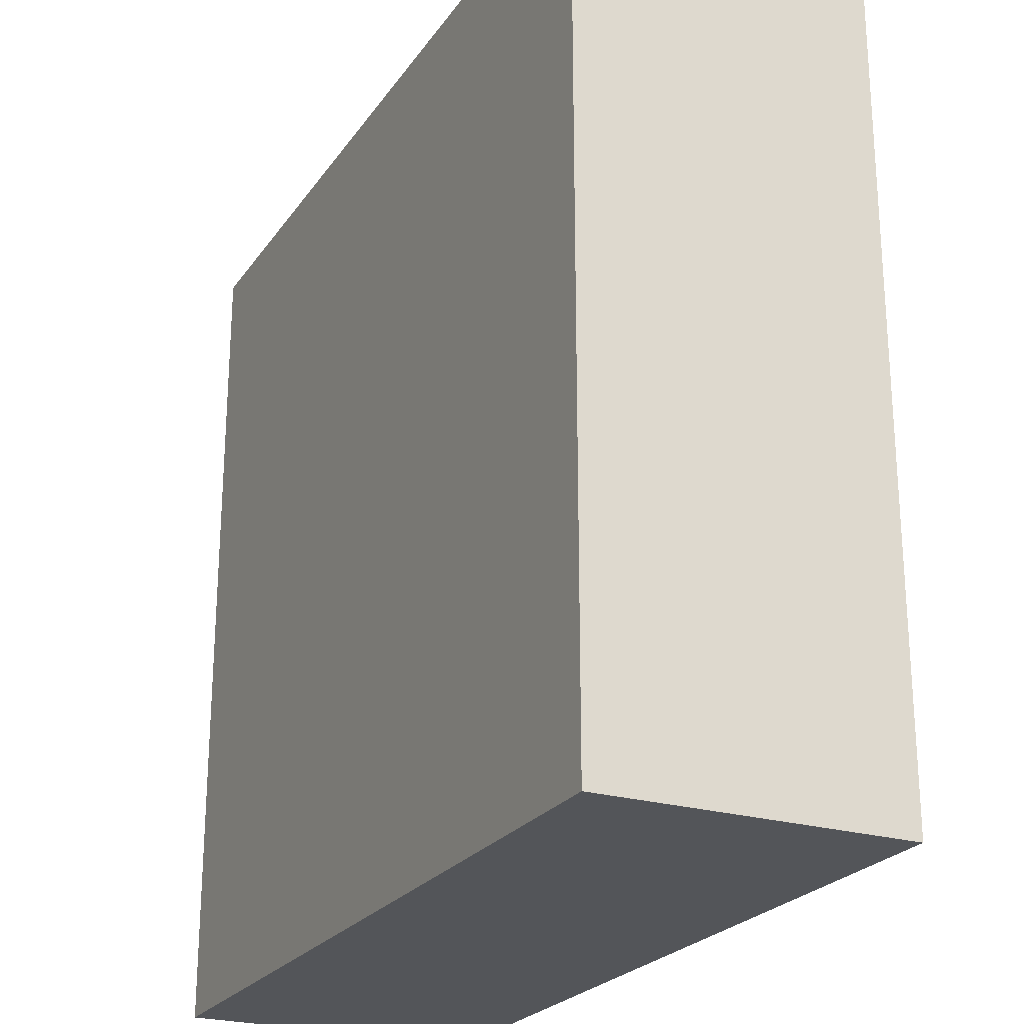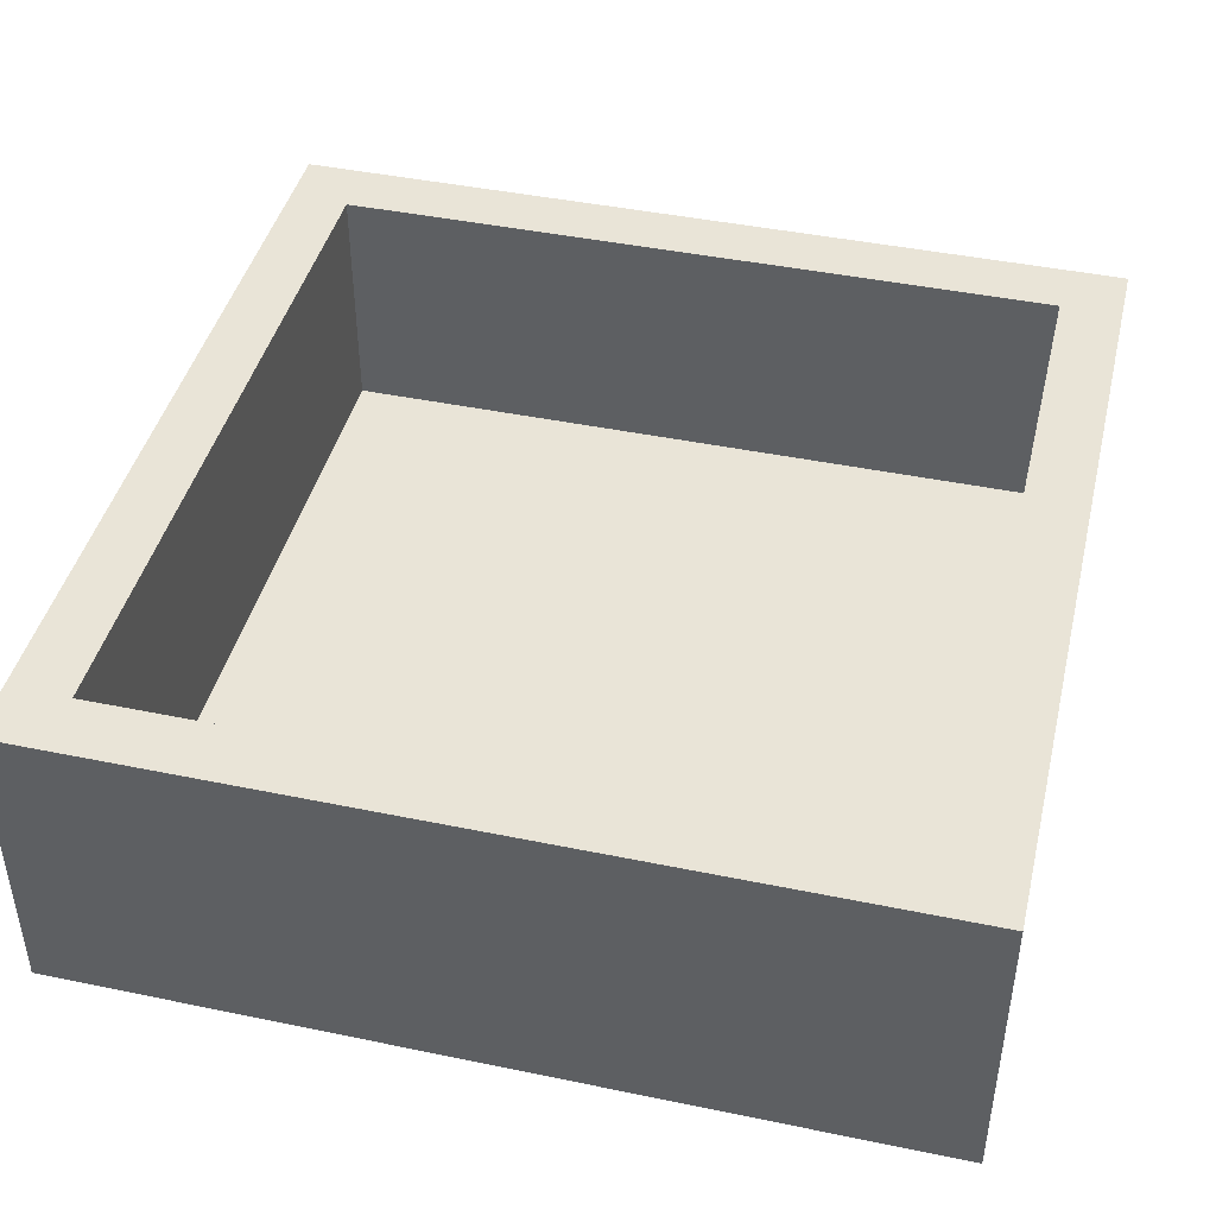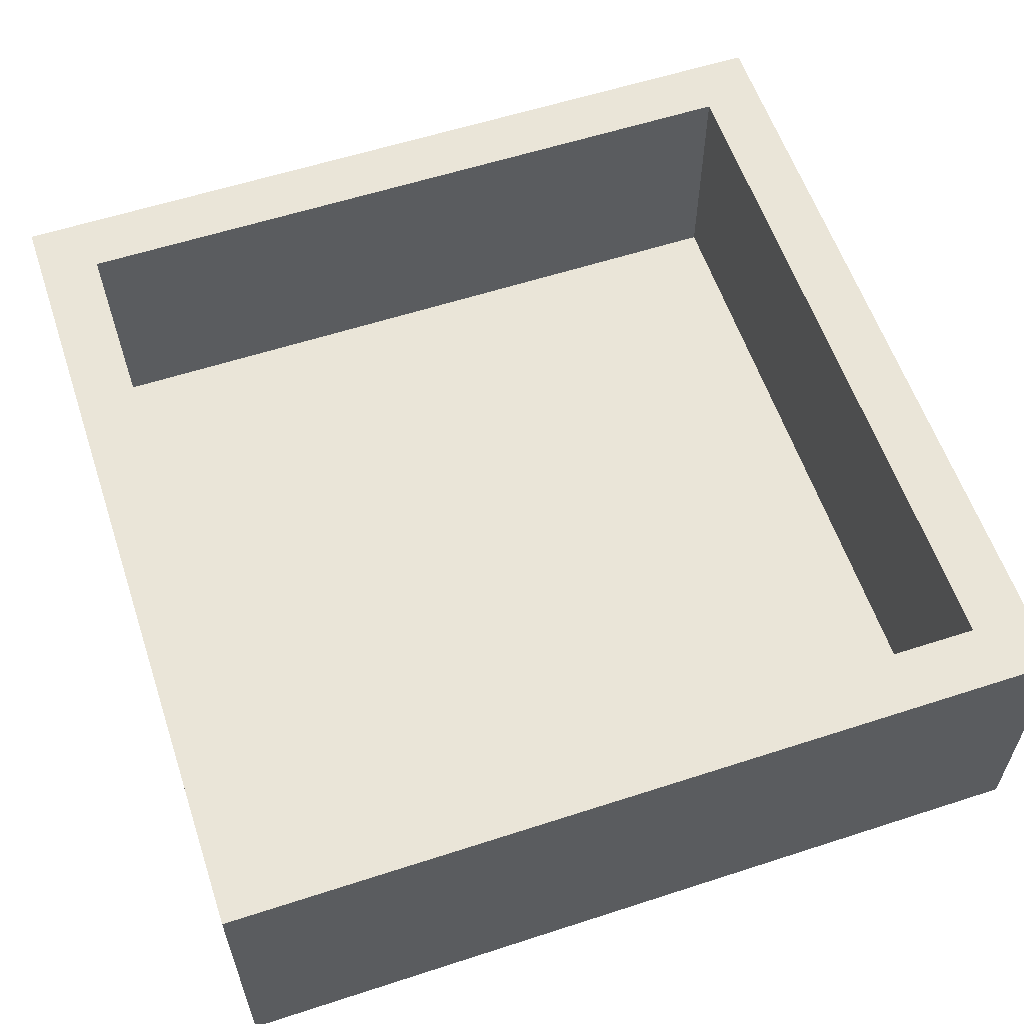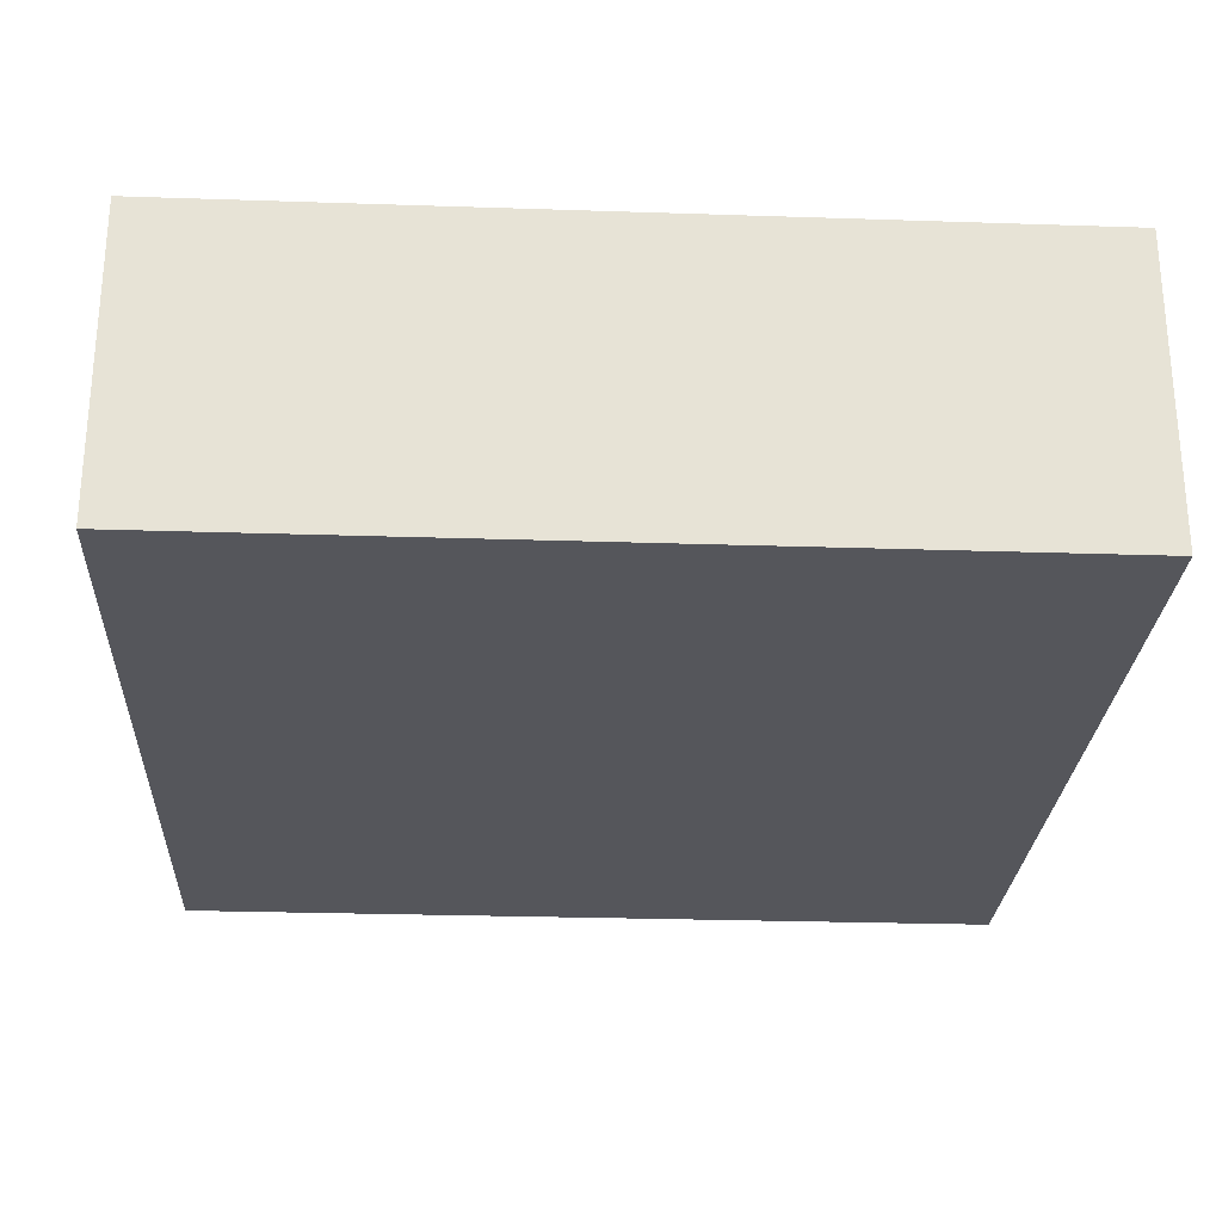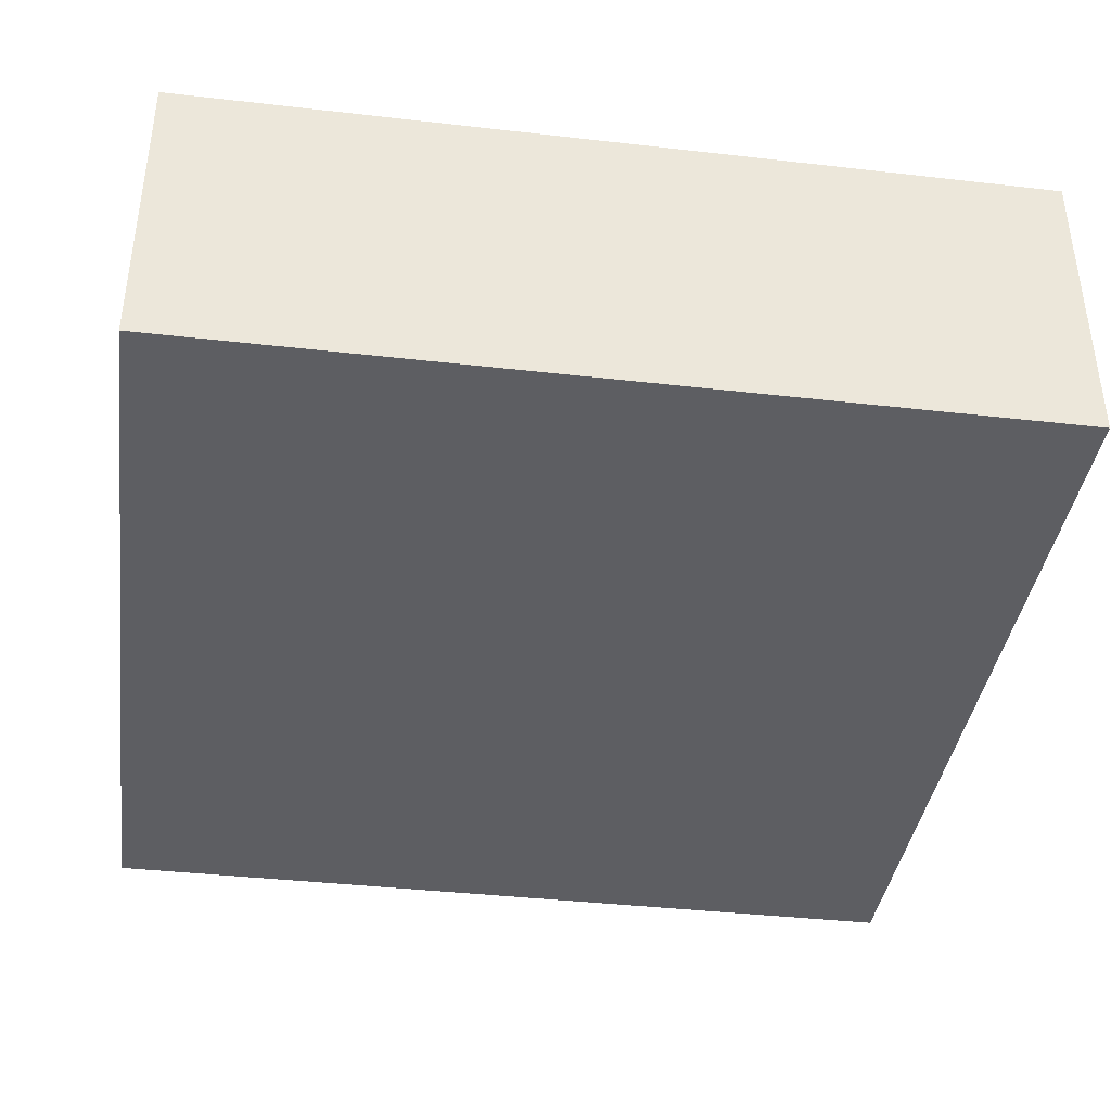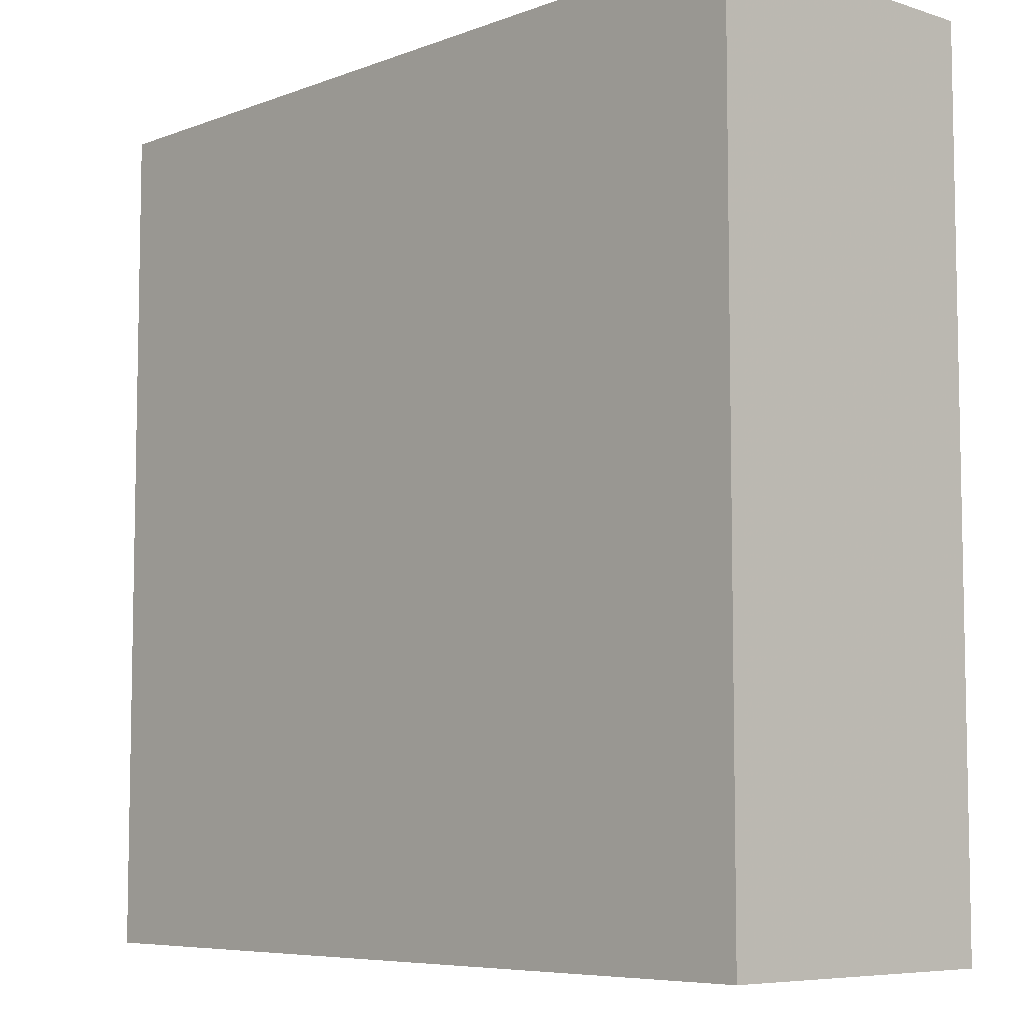
<metadata>
{"format":"obj","ext":"obj","renderer":"f3d","projection":"perspective","resolution":1024,"background":"white","views":[{"elev":-24.0,"azim":-116.2,"up":"+Y"},{"elev":43.5,"azim":-76.3,"up":"+Z"},{"elev":58.8,"azim":-18.5,"up":"+Z"},{"elev":-26.3,"azim":177.0,"up":"+Z"},{"elev":-39.2,"azim":-98.1,"up":"+Z"},{"elev":-6.9,"azim":-132.7,"up":"+Y"}]}
</metadata>
<code>
v 0 0 0
v 0 0 -0.25
v -1.5 1.5 0
v 1.5 1.5 0
v 1.5 1.5 1
v 1.75 -1.75 -0.25
v -1.75 -1.75 -0.25
v -1.75 1.75 -0.25
v 1.75 1.75 -0.25
v -1.75 -1.75 1
v -1.75 1.75 1
v 1.75 1.75 1
v 1.75 -1.75 1
v 1.5 -1.5 1
v 1.5 -1.5 0
v -1.5 -1.5 1
v -1.5 -1.5 0
v -1.5 1.5 1
f 4 3 1
f 17 1 3
f 14 16 13
f 13 10 6
f 5 14 12
f 4 15 5
f 16 14 17
f 10 13 16
f 17 3 16
f 18 5 11
f 15 17 14
f 14 5 15
f 2 7 8
f 18 16 3
f 4 5 3
f 13 12 14
f 18 3 5
f 7 6 10
f 8 7 11
f 9 8 12
f 16 18 10
f 6 7 2
f 11 10 18
f 10 11 7
f 11 12 8
f 9 2 8
f 12 11 5
f 6 9 13
f 17 15 1
f 12 13 9
f 4 1 15
f 6 2 9

</code>
